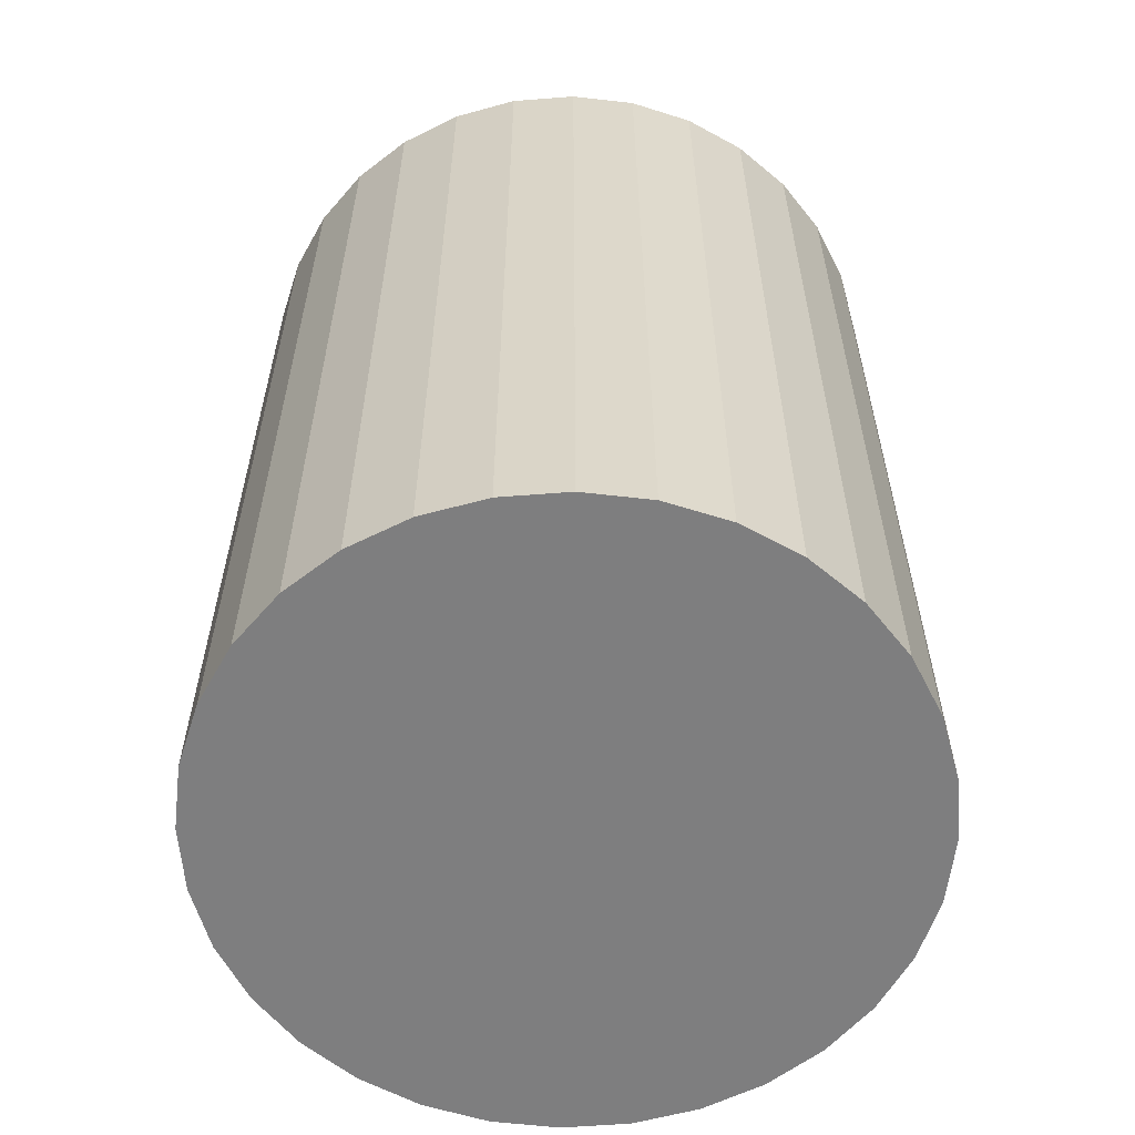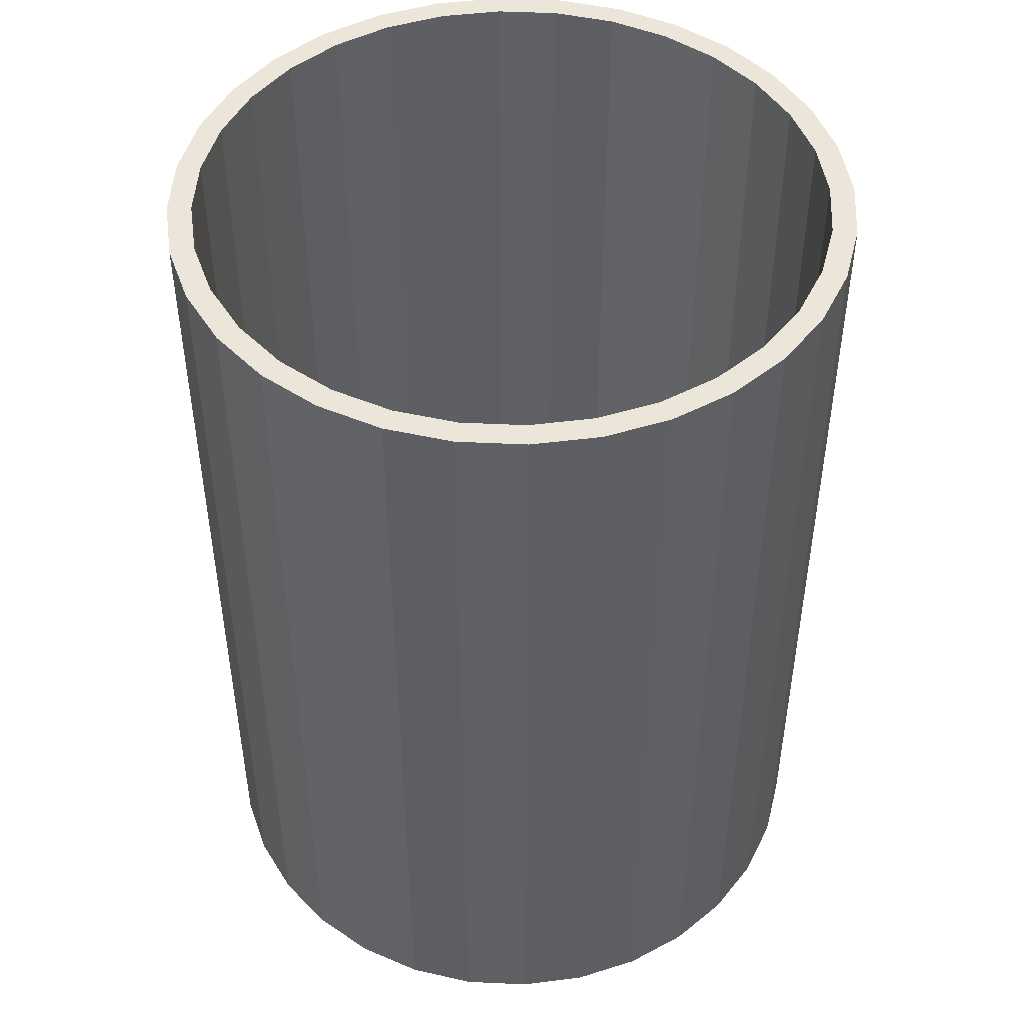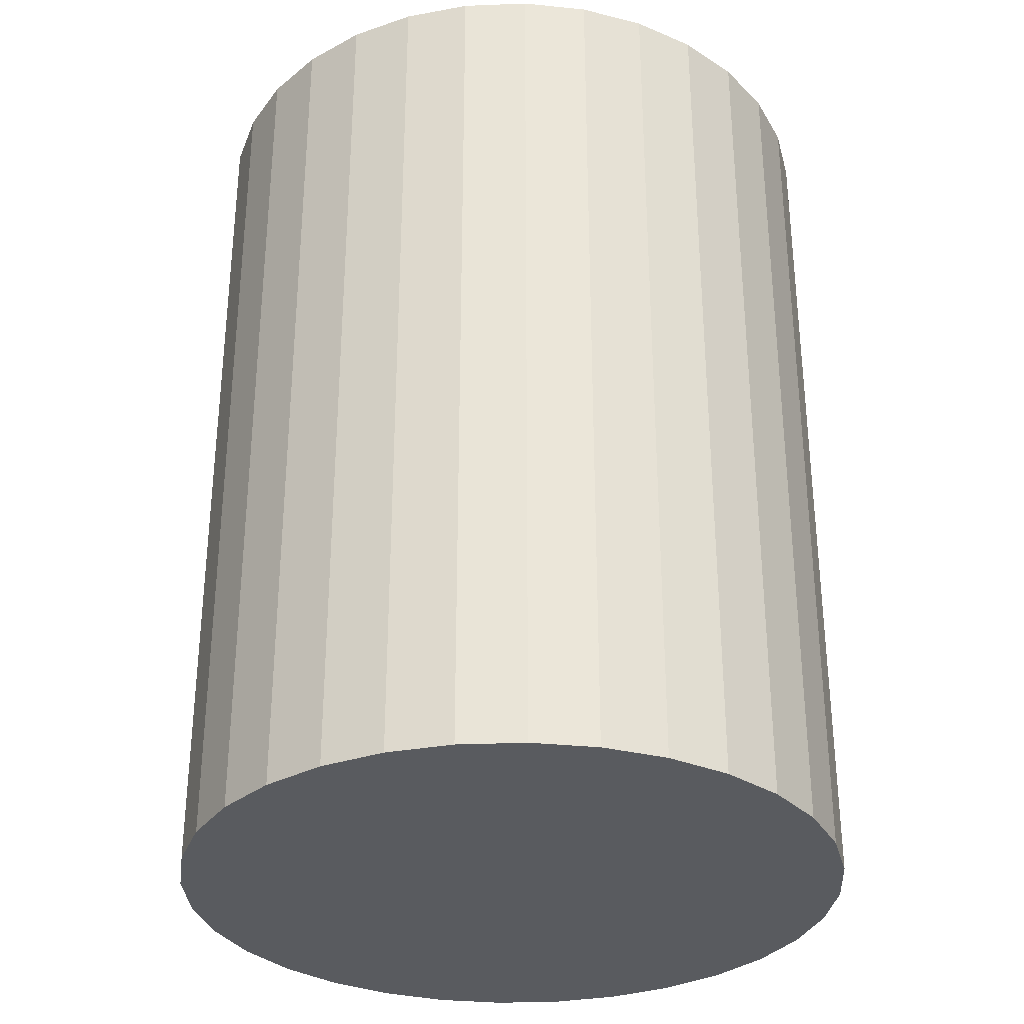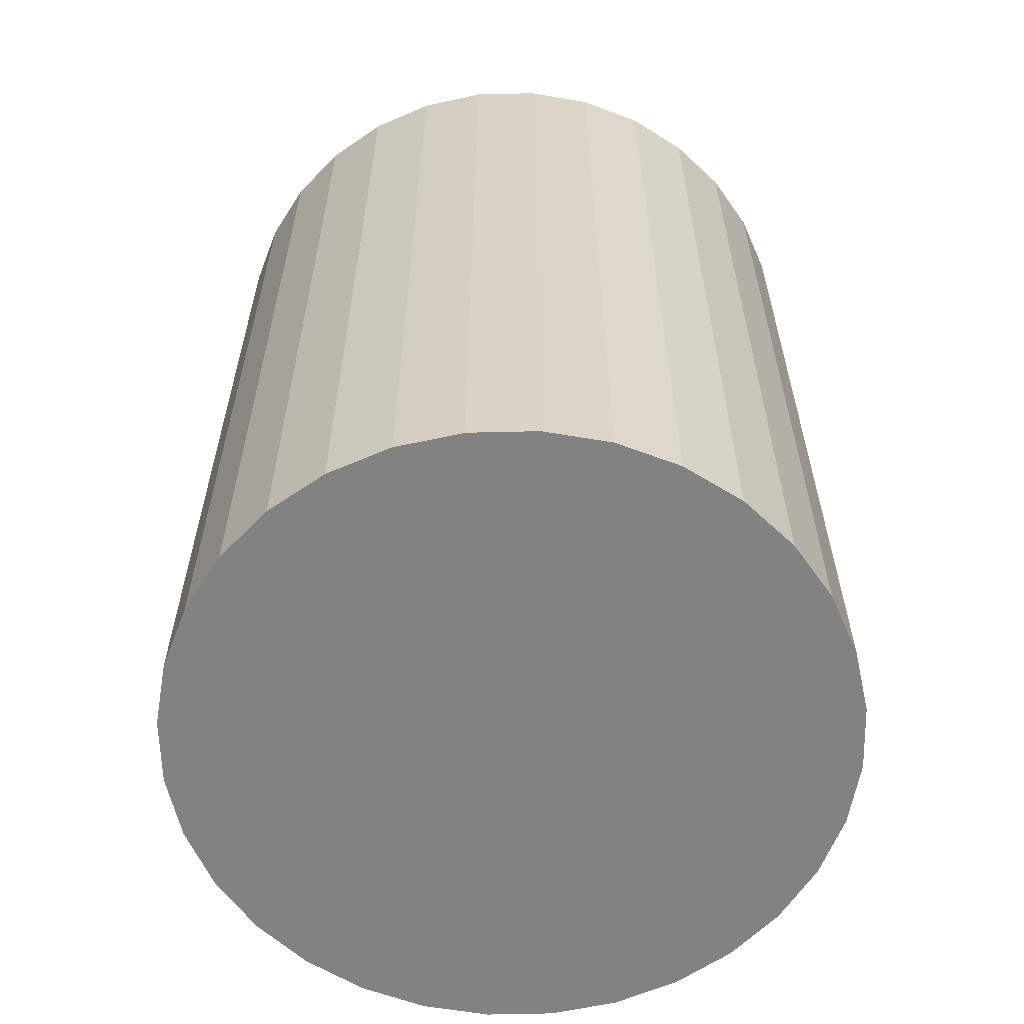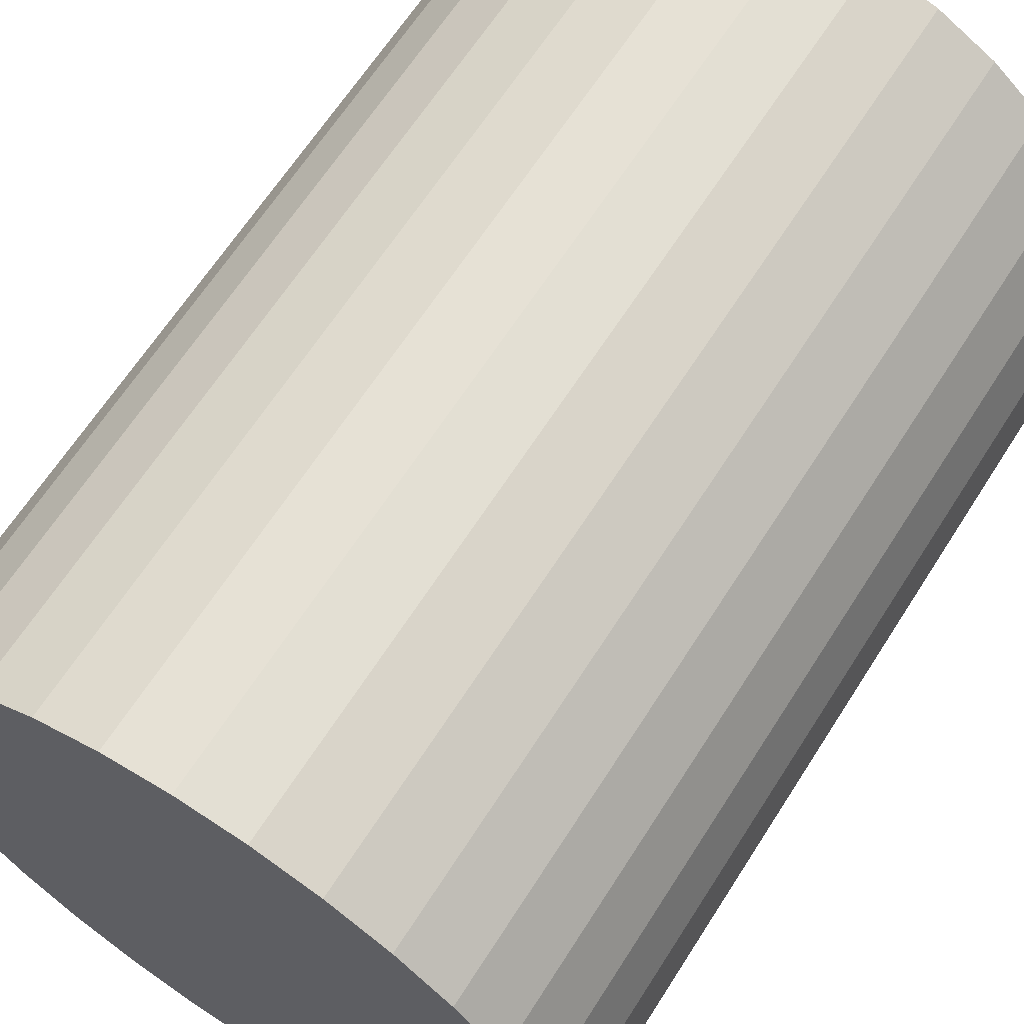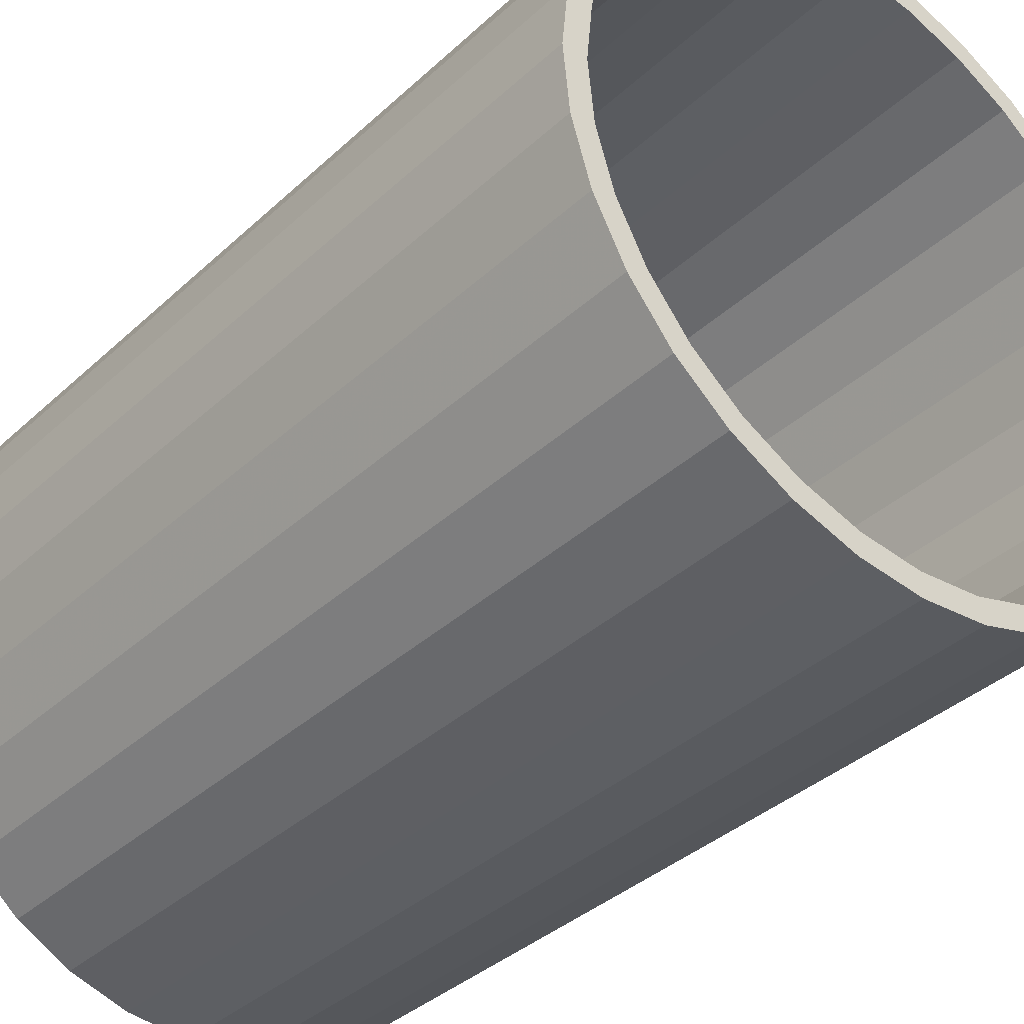
<metadata>
{"format":"obj","ext":"obj","renderer":"f3d","projection":"perspective","resolution":1024,"background":"white","views":[{"elev":-59.5,"azim":156.4,"up":"+Y"},{"elev":47.4,"azim":-171.3,"up":"+Y"},{"elev":-32.0,"azim":143.8,"up":"+Y"},{"elev":-60.7,"azim":-150.5,"up":"+Y"},{"elev":64.8,"azim":32.5,"up":"+Z"},{"elev":-36.9,"azim":139.7,"up":"+Z"}]}
</metadata>
<code>
o Cylinder
v 0 -1.75 -1.3
v -0 1.75 -1.208
v 0.2536 -1.75 -1.275
v 0.2356 1.75 -1.184
v 0.4975 -1.75 -1.201
v 0.4622 1.75 -1.116
v 0.7222 -1.75 -1.081
v 0.6709 1.75 -1.004
v 0.9192 -1.75 -0.9192
v 0.854 1.75 -0.854
v 1.081 -1.75 -0.7222
v 1.004 1.75 -0.6709
v 1.201 -1.75 -0.4975
v 1.116 1.75 -0.4622
v 1.275 -1.75 -0.2536
v 1.184 1.75 -0.2356
v 1.3 -1.75 -0
v 1.208 1.75 -0
v 1.275 -1.75 0.2536
v 1.184 1.75 0.2356
v 1.201 -1.75 0.4975
v 1.116 1.75 0.4622
v 1.081 -1.75 0.7222
v 1.004 1.75 0.6709
v 0.9192 -1.75 0.9192
v 0.854 1.75 0.854
v 0.7222 -1.75 1.081
v 0.6709 1.75 1.004
v 0.4975 -1.75 1.201
v 0.4622 1.75 1.116
v 0.2536 -1.75 1.275
v 0.2356 1.75 1.184
v -0 -1.75 1.3
v -0 1.75 1.208
v -0.2536 -1.75 1.275
v -0.2356 1.75 1.184
v -0.4975 -1.75 1.201
v -0.4622 1.75 1.116
v -0.7222 -1.75 1.081
v -0.6709 1.75 1.004
v -0.9192 -1.75 0.9192
v -0.854 1.75 0.854
v -1.081 -1.75 0.7222
v -1.004 1.75 0.6709
v -1.201 -1.75 0.4975
v -1.116 1.75 0.4622
v -1.275 -1.75 0.2536
v -1.184 1.75 0.2356
v -1.3 -1.75 -1e-06
v -1.208 1.75 -1e-06
v -1.275 -1.75 -0.2536
v -1.184 1.75 -0.2356
v -1.201 -1.75 -0.4975
v -1.116 1.75 -0.4622
v -1.081 -1.75 -0.7222
v -1.004 1.75 -0.6709
v -0.9192 -1.75 -0.9192
v -0.854 1.75 -0.854
v -0.7222 -1.75 -1.081
v -0.6709 1.75 -1.004
v -0.4975 -1.75 -1.201
v -0.4622 1.75 -1.116
v -0.2536 -1.75 -1.275
v -0.2356 1.75 -1.184
v 0.2536 1.75 -1.275
v 0 1.75 -1.3
v 0.4975 1.75 -1.201
v 0.7222 1.75 -1.081
v 0.9192 1.75 -0.9192
v 1.081 1.75 -0.7222
v 1.201 1.75 -0.4975
v 1.275 1.75 -0.2536
v 1.3 1.75 -0
v 1.275 1.75 0.2536
v 1.201 1.75 0.4975
v 1.081 1.75 0.7222
v 0.9192 1.75 0.9192
v 0.7222 1.75 1.081
v 0.4975 1.75 1.201
v 0.2536 1.75 1.275
v -0 1.75 1.3
v -0.2536 1.75 1.275
v -0.4975 1.75 1.201
v -0.7222 1.75 1.081
v -0.9192 1.75 0.9192
v -1.081 1.75 0.7222
v -1.201 1.75 0.4975
v -1.275 1.75 0.2536
v -1.3 1.75 -1e-06
v -1.275 1.75 -0.2536
v -1.201 1.75 -0.4975
v -1.081 1.75 -0.7222
v -0.9192 1.75 -0.9192
v -0.7222 1.75 -1.081
v -0.4975 1.75 -1.201
v -0.2536 1.75 -1.275
v 0.2536 1.75 -1.275
v 0 1.75 -1.3
v 0.4975 1.75 -1.201
v 0.7222 1.75 -1.081
v 0.9192 1.75 -0.9192
v 1.081 1.75 -0.7222
v 1.201 1.75 -0.4975
v 1.275 1.75 -0.2536
v 1.3 1.75 -0
v 1.275 1.75 0.2536
v 1.201 1.75 0.4975
v 1.081 1.75 0.7222
v 0.9192 1.75 0.9192
v 0.7222 1.75 1.081
v 0.4975 1.75 1.201
v 0.2536 1.75 1.275
v -0 1.75 1.3
v -0.2536 1.75 1.275
v -0.4975 1.75 1.201
v -0.7222 1.75 1.081
v -0.9192 1.75 0.9192
v -1.081 1.75 0.7222
v -1.201 1.75 0.4975
v -1.275 1.75 0.2536
v -1.3 1.75 -1e-06
v -1.275 1.75 -0.2536
v -1.201 1.75 -0.4975
v -1.081 1.75 -0.7222
v -0.9192 1.75 -0.9192
v -0.7222 1.75 -1.081
v -0.4975 1.75 -1.201
v -0.2536 1.75 -1.275
v 0.2356 -1.573 -1.184
v -0 -1.573 -1.208
v 0.4622 -1.573 -1.116
v 0.6709 -1.573 -1.004
v 0.854 -1.573 -0.854
v 1.004 -1.573 -0.6709
v 1.116 -1.573 -0.4622
v 1.184 -1.573 -0.2356
v 1.208 -1.573 -0
v 1.184 -1.573 0.2356
v 1.116 -1.573 0.4622
v 1.004 -1.573 0.6709
v 0.854 -1.573 0.854
v 0.6709 -1.573 1.004
v 0.4622 -1.573 1.116
v 0.2356 -1.573 1.184
v -1e-06 -1.573 1.208
v -0.2356 -1.573 1.184
v -0.4622 -1.573 1.116
v -0.6709 -1.573 1.004
v -0.854 -1.573 0.854
v -1.004 -1.573 0.6709
v -1.116 -1.573 0.4622
v -1.184 -1.573 0.2356
v -1.208 -1.573 -1e-06
v -1.184 -1.573 -0.2356
v -1.116 -1.573 -0.4622
v -1.004 -1.573 -0.6709
v -0.854 -1.573 -0.854
v -0.6709 -1.573 -1.004
v -0.4622 -1.573 -1.116
v -0.2356 -1.573 -1.184
f 1 66 65 3
f 3 65 67 5
f 5 67 68 7
f 7 68 69 9
f 9 69 70 11
f 11 70 71 13
f 13 71 72 15
f 15 72 73 17
f 17 73 74 19
f 19 74 75 21
f 21 75 76 23
f 23 76 77 25
f 25 77 78 27
f 27 78 79 29
f 29 79 80 31
f 31 80 81 33
f 33 81 82 35
f 35 82 83 37
f 37 83 84 39
f 39 84 85 41
f 41 85 86 43
f 43 86 87 45
f 45 87 88 47
f 47 88 89 49
f 49 89 90 51
f 51 90 91 53
f 53 91 92 55
f 55 92 93 57
f 57 93 94 59
f 59 94 95 61
f 58 56 156 157
f 61 95 96 63
f 63 96 66 1
f 1 3 5 7 9 11 13 15 17 19 21 23 25 27 29 31 33 35 37 39 41 43 45 47 49 51 53 55 57 59 61 63
f 98 97 65 66
f 97 99 67 65
f 99 100 68 67
f 100 101 69 68
f 101 102 70 69
f 102 103 71 70
f 103 104 72 71
f 104 105 73 72
f 105 106 74 73
f 106 107 75 74
f 107 108 76 75
f 108 109 77 76
f 109 110 78 77
f 110 111 79 78
f 111 112 80 79
f 112 113 81 80
f 113 114 82 81
f 114 115 83 82
f 115 116 84 83
f 116 117 85 84
f 117 118 86 85
f 118 119 87 86
f 119 120 88 87
f 120 121 89 88
f 121 122 90 89
f 122 123 91 90
f 123 124 92 91
f 124 125 93 92
f 125 126 94 93
f 126 127 95 94
f 127 128 96 95
f 128 98 66 96
f 2 4 97 98
f 4 6 99 97
f 6 8 100 99
f 8 10 101 100
f 10 12 102 101
f 12 14 103 102
f 14 16 104 103
f 16 18 105 104
f 18 20 106 105
f 20 22 107 106
f 22 24 108 107
f 24 26 109 108
f 26 28 110 109
f 28 30 111 110
f 30 32 112 111
f 32 34 113 112
f 34 36 114 113
f 36 38 115 114
f 38 40 116 115
f 40 42 117 116
f 42 44 118 117
f 44 46 119 118
f 46 48 120 119
f 48 50 121 120
f 50 52 122 121
f 52 54 123 122
f 54 56 124 123
f 56 58 125 124
f 58 60 126 125
f 60 62 127 126
f 62 64 128 127
f 64 2 98 128
f 129 130 160 159 158 157 156 155 154 153 152 151 150 149 148 147 146 145 144 143 142 141 140 139 138 137 136 135 134 133 132 131
f 32 30 143 144
f 6 4 129 131
f 60 58 157 158
f 34 32 144 145
f 8 6 131 132
f 62 60 158 159
f 36 34 145 146
f 10 8 132 133
f 64 62 159 160
f 38 36 146 147
f 12 10 133 134
f 2 64 160 130
f 40 38 147 148
f 14 12 134 135
f 42 40 148 149
f 16 14 135 136
f 44 42 149 150
f 18 16 136 137
f 46 44 150 151
f 20 18 137 138
f 48 46 151 152
f 22 20 138 139
f 50 48 152 153
f 24 22 139 140
f 52 50 153 154
f 26 24 140 141
f 54 52 154 155
f 28 26 141 142
f 56 54 155 156
f 30 28 142 143
f 4 2 130 129

</code>
